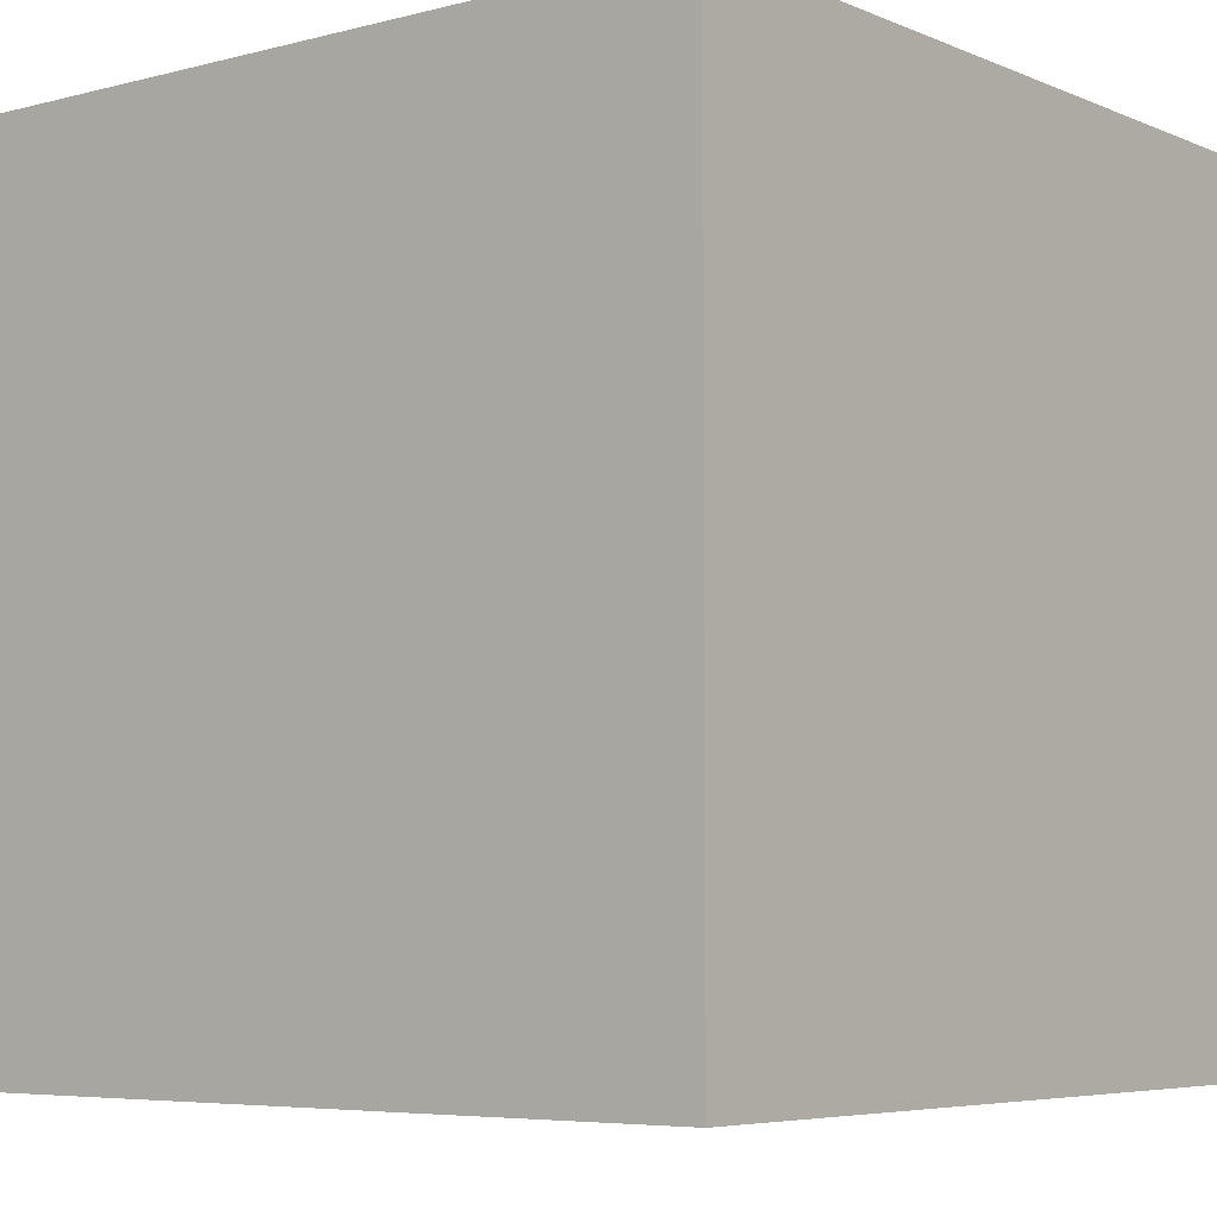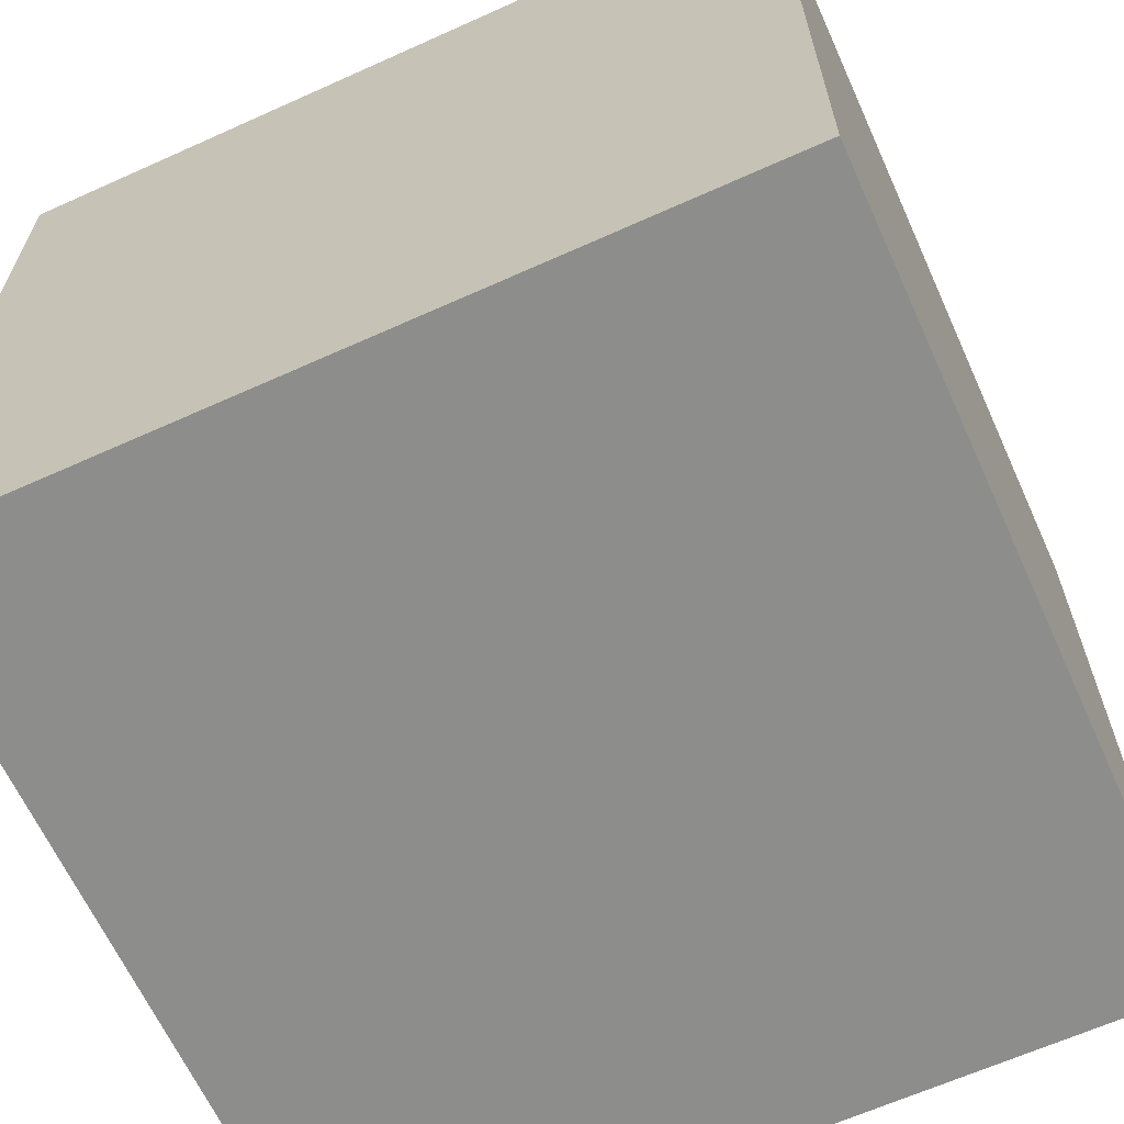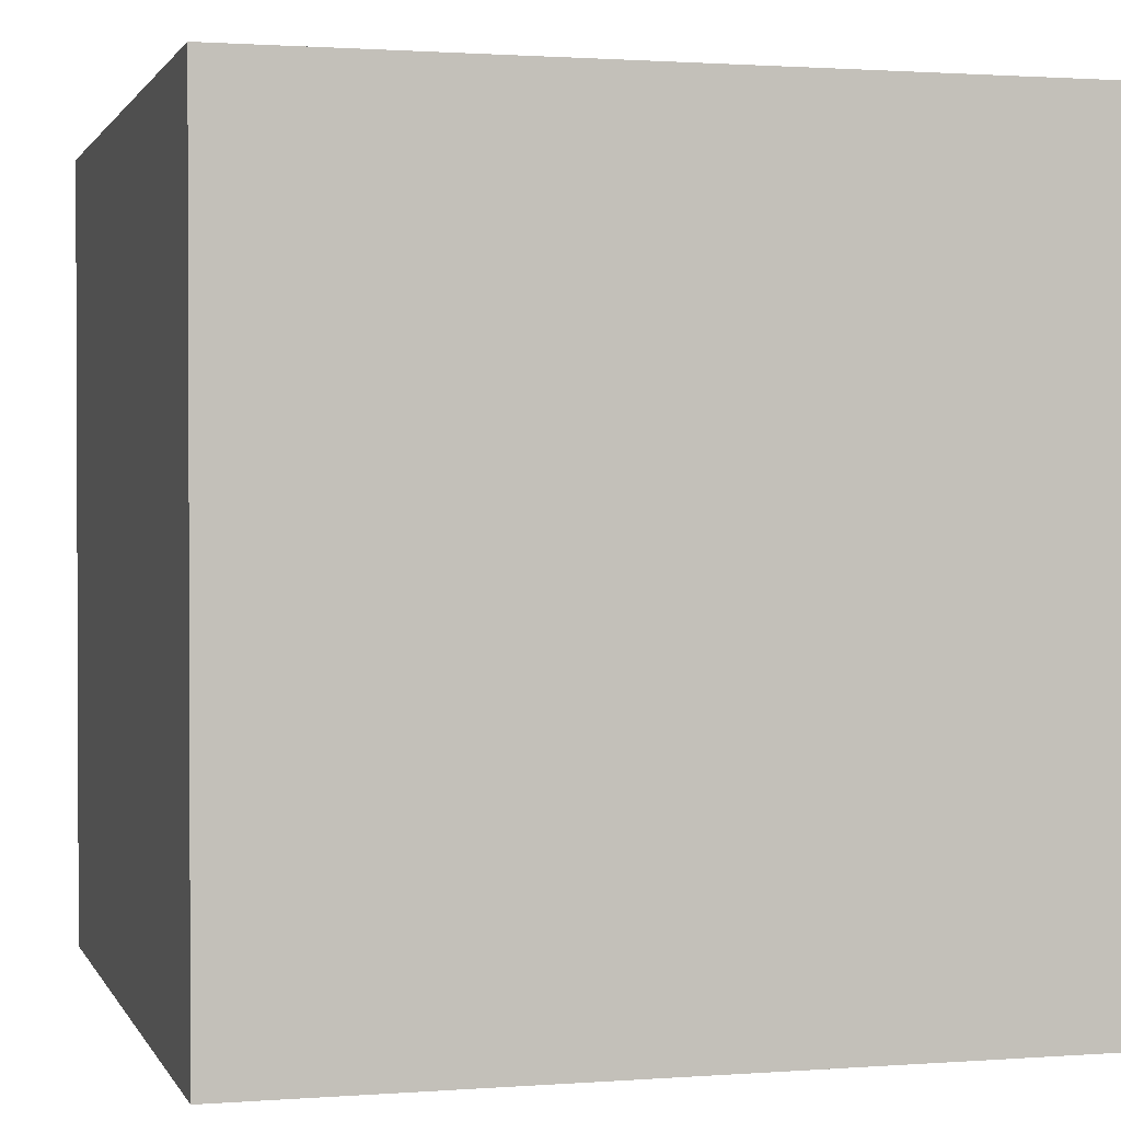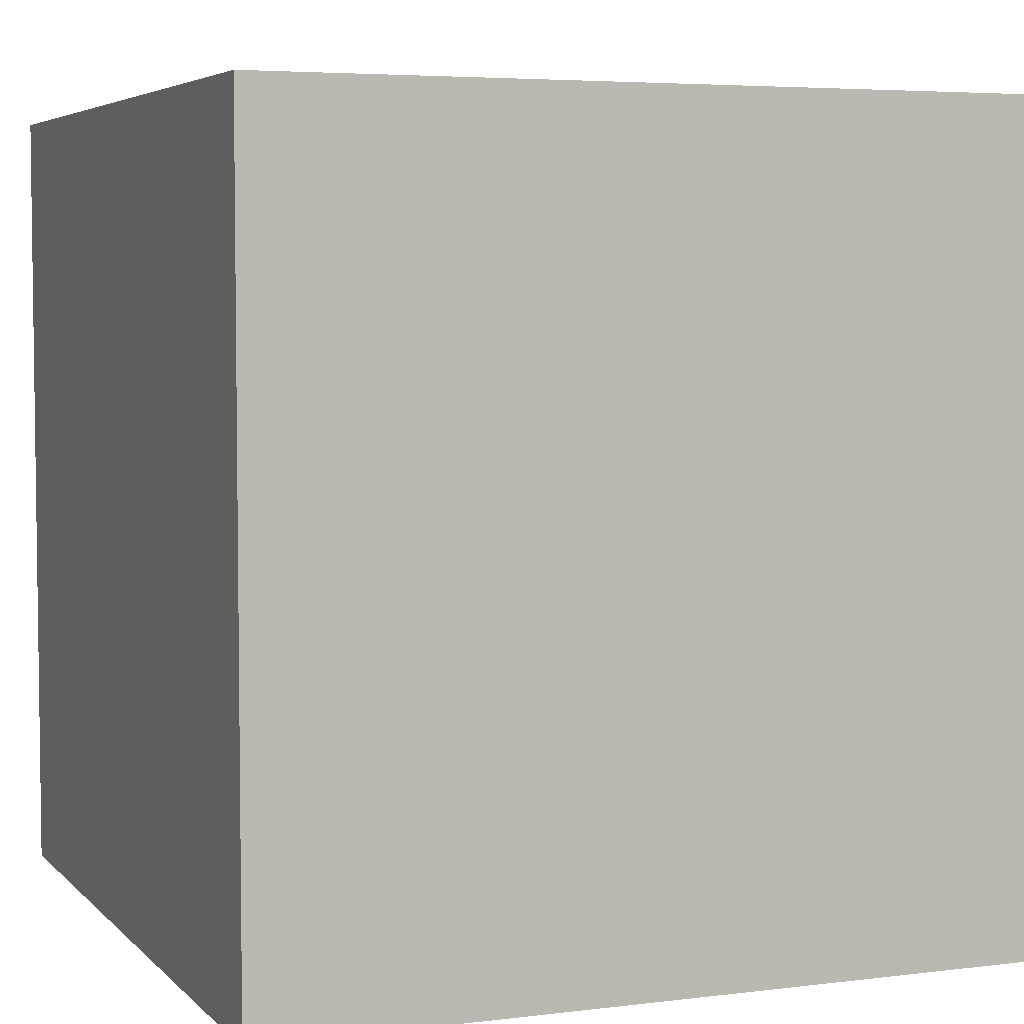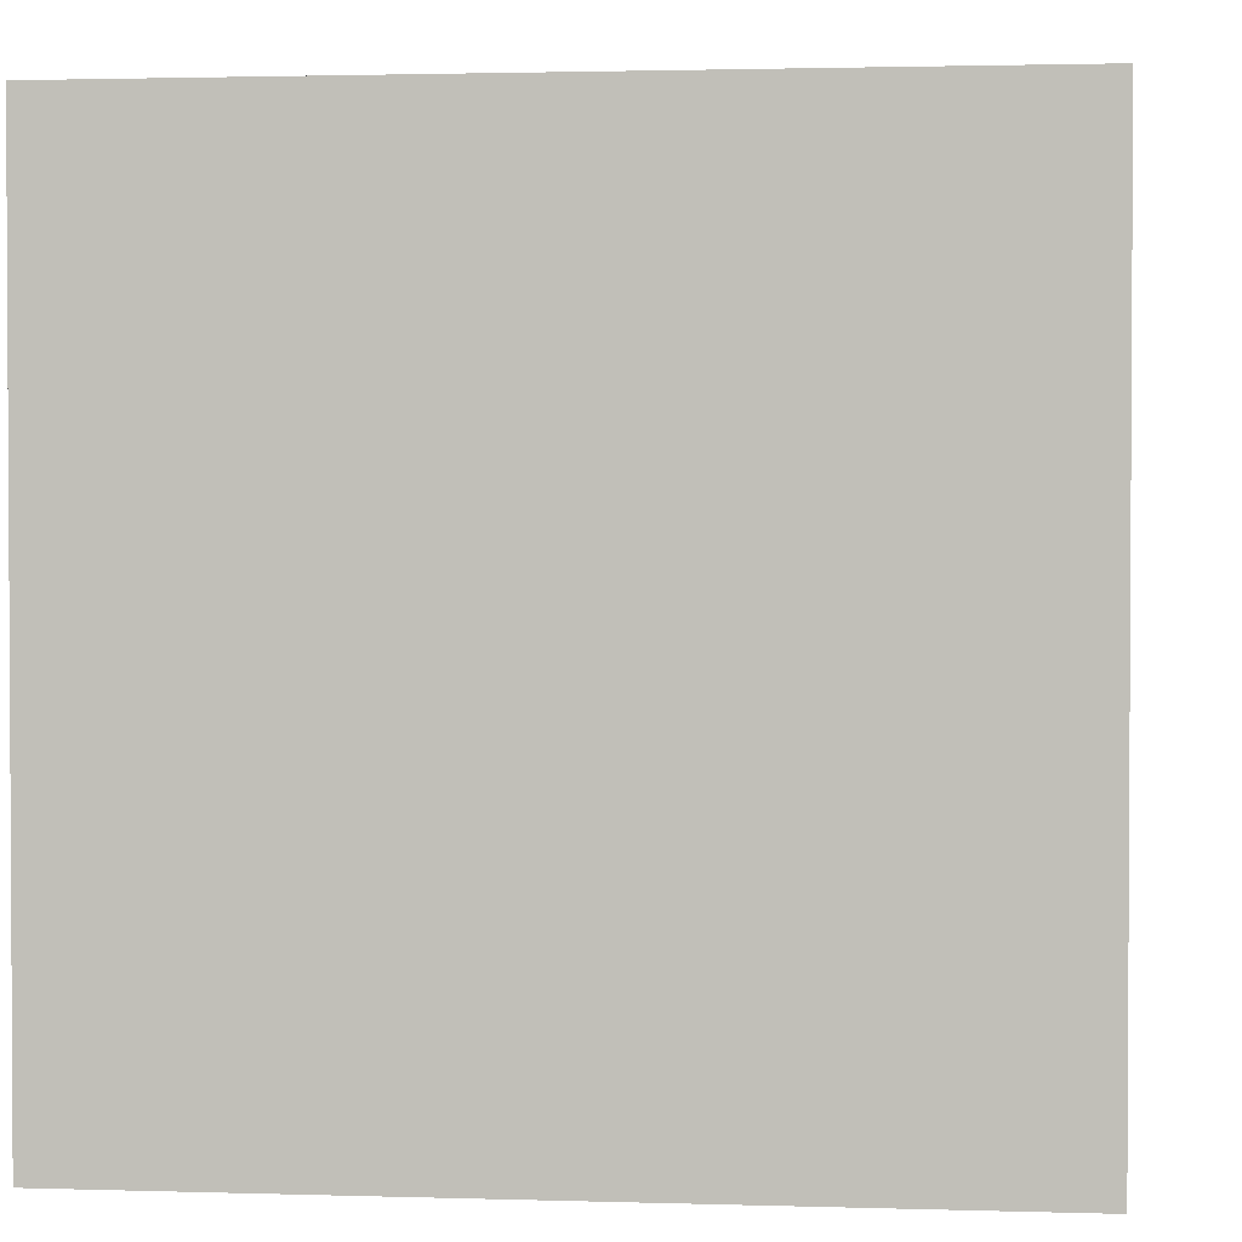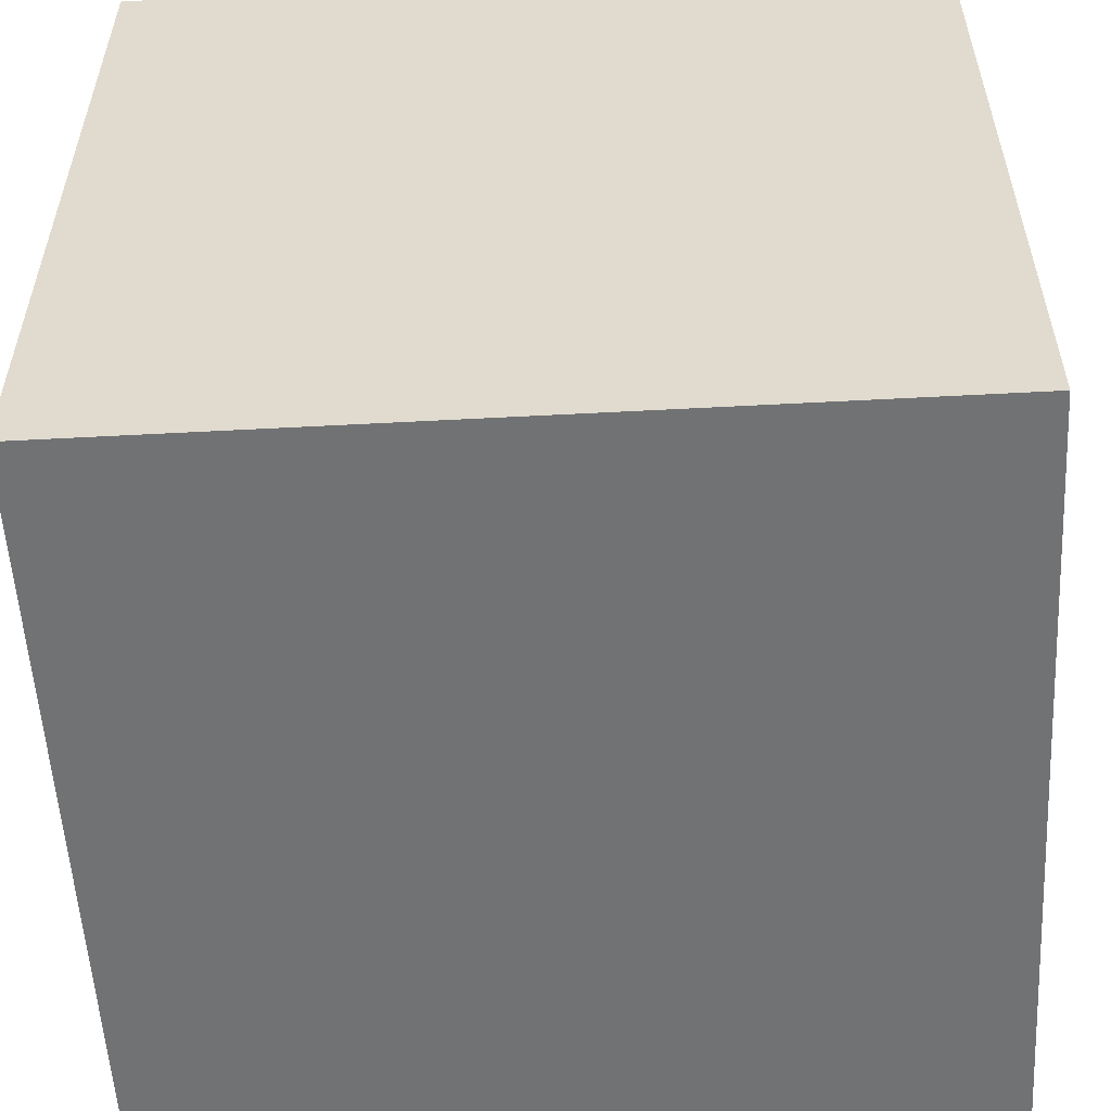
<metadata>
{"format":"obj","ext":"obj","renderer":"f3d","projection":"perspective","resolution":1024,"background":"white","views":[{"elev":-5.7,"azim":-51.5,"up":"+Y"},{"elev":-64.5,"azim":-155.6,"up":"+Y"},{"elev":1.3,"azim":74.6,"up":"+Y"},{"elev":4.9,"azim":158.2,"up":"+Y"},{"elev":1.9,"azim":96.3,"up":"+Y"},{"elev":-55.5,"azim":3.2,"up":"+Y"}]}
</metadata>
<code>
o Slime_Block
v 0.5 -0.5 -0.5
v 0.5 -0.5 0.5
v -0.5 -0.5 0.5
v -0.5 -0.5 -0.5
v 0.5 0.5 -0.5
v 0.5 0.5 0.5
v -0.5 0.5 0.5
v -0.5 0.5 -0.5
v 0.3125 -0.3125 -0.3125
v 0.3125 -0.3125 0.3125
v -0.3125 -0.3125 0.3125
v -0.3125 -0.3125 -0.3125
v 0.3125 0.3125 -0.3125
v 0.3125 0.3125 0.3125
v -0.3125 0.3125 0.3125
v -0.3125 0.3125 -0.3125
v 0.5 -0.25 -0.5
v 0.5 0 -0.5
v 0.5 0.25 -0.5
v 0.5 -0.25 0.5
v 0.5 0 0.5
v 0.5 0.25 0.5
v -0.5 -0.25 0.5
v -0.5 0 0.5
v -0.5 0.25 0.5
v -0.5 -0.25 -0.5
v -0.5 0 -0.5
v -0.5 0.25 -0.5
v 0.5 -0.5 -0.5
v 0.5 -0.5 -0.5
v 0.5 -0.5 0.5
v 0.5 -0.5 0.5
v -0.5 -0.5 -0.5
v -0.5 -0.5 -0.5
v 0.5 0.25 -0.5
v 0.5 0.5 -0.5
v 0.5 0.5 -0.5
v -0.5 -0.5 0.5
v -0.5 -0.5 0.5
v 0.5 0.25 0.5
v 0.5 0.5 0.5
v 0.5 0.5 0.5
v -0.5 0.25 0.5
v -0.5 0.5 0.5
v -0.5 0.5 0.5
v -0.5 0.25 -0.5
v -0.5 0.5 -0.5
v -0.5 0.5 -0.5
v 0.3125 -0.3125 -0.3125
v 0.3125 -0.3125 -0.3125
v 0.3125 -0.3125 0.3125
v 0.3125 -0.3125 0.3125
v -0.3125 -0.3125 -0.3125
v -0.3125 -0.3125 -0.3125
v 0.3125 0.3125 -0.3125
v 0.3125 0.3125 -0.3125
v -0.3125 -0.3125 0.3125
v -0.3125 -0.3125 0.3125
v 0.3125 0.3125 0.3125
v 0.3125 0.3125 0.3125
v -0.3125 0.3125 0.3125
v -0.3125 0.3125 0.3125
v -0.3125 0.3125 -0.3125
v -0.3125 0.3125 -0.3125
v 0.5 -0.25 -0.5
v 0.5 0 -0.5
v 0.5 -0.25 0.5
v 0.5 0 0.5
v -0.5 -0.25 0.5
v -0.5 0 0.5
v -0.5 -0.25 -0.5
v -0.5 0 -0.5
f 29 31 38 33
f 37 48 45 42
f 35 36 41 40
f 22 6 44 43
f 25 7 47 46
f 65 30 34 71
f 49 51 57 53
f 56 64 62 60
f 50 55 59 52
f 10 14 61 58
f 11 15 63 54
f 13 9 12 16
f 1 17 67 32
f 17 66 68 67
f 66 35 40 68
f 2 20 69 39
f 20 21 70 69
f 21 22 43 70
f 3 23 26 4
f 23 24 72 26
f 24 25 46 72
f 5 19 28 8
f 19 18 27 28
f 18 65 71 27

</code>
